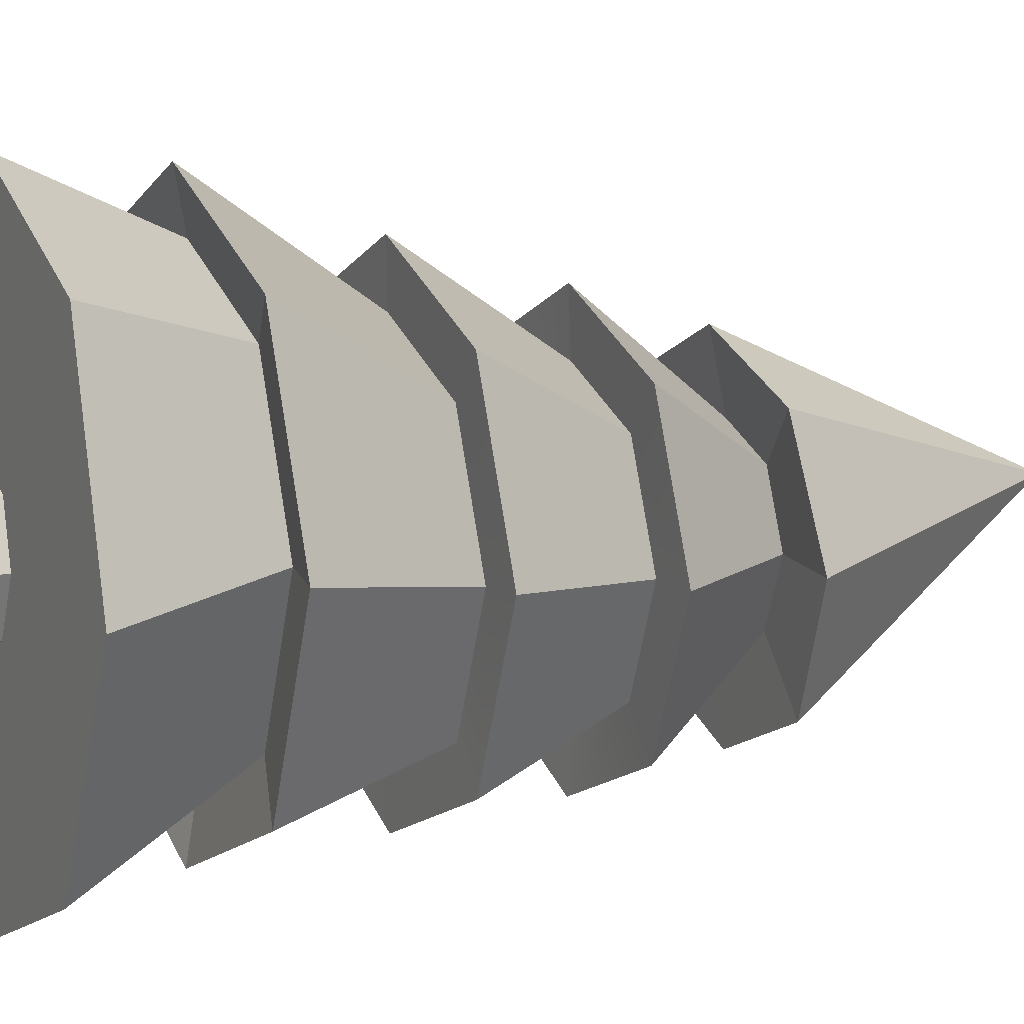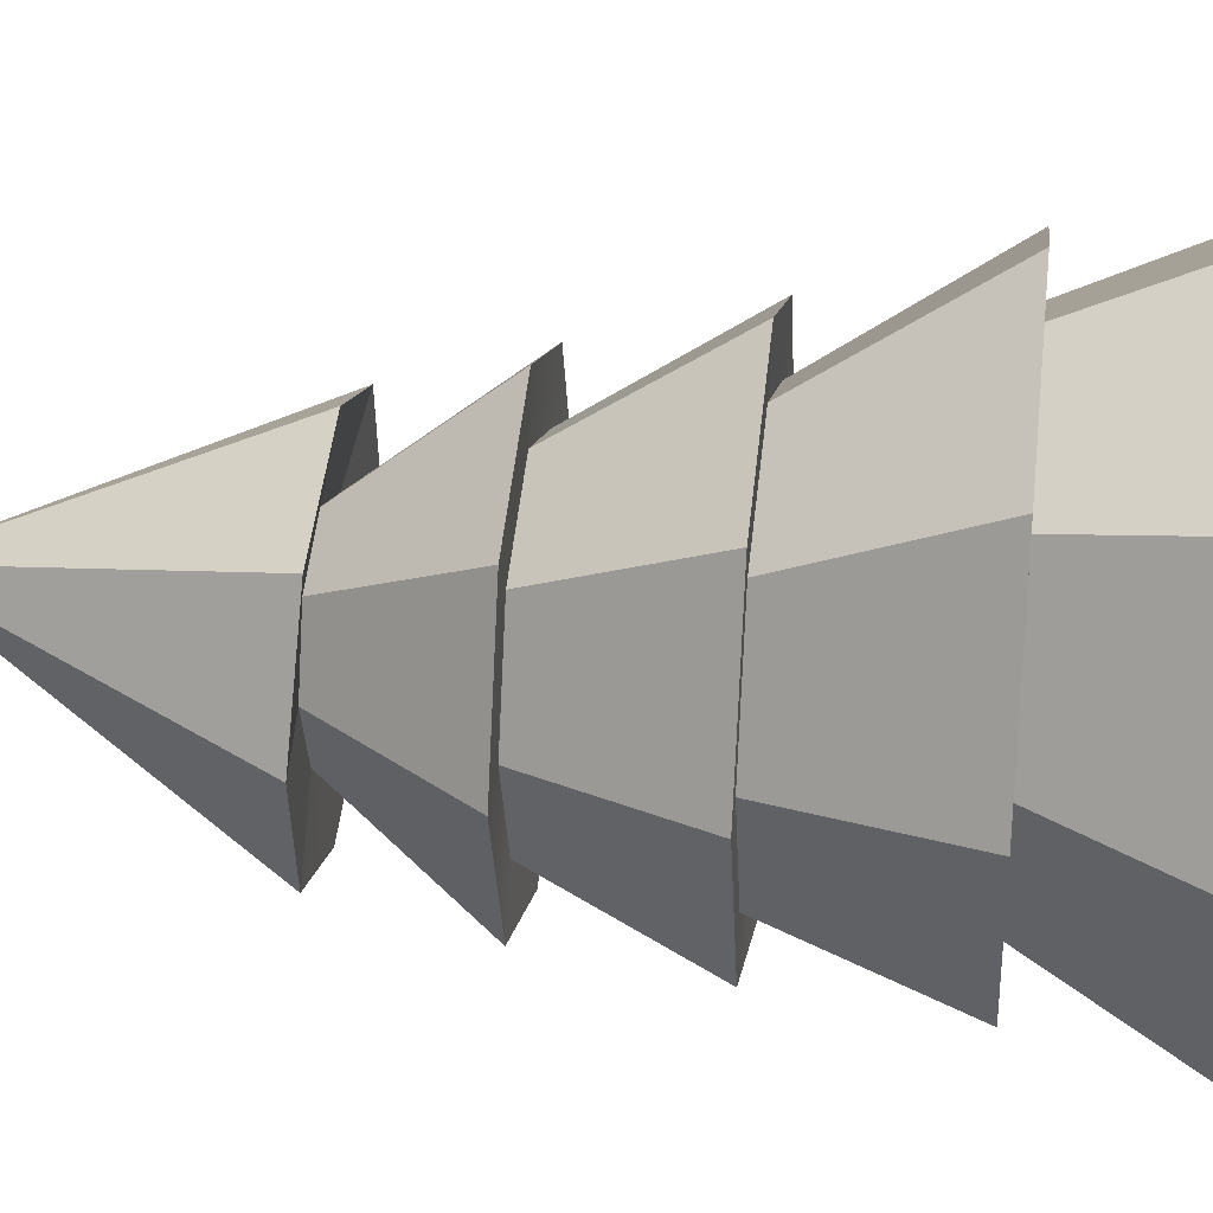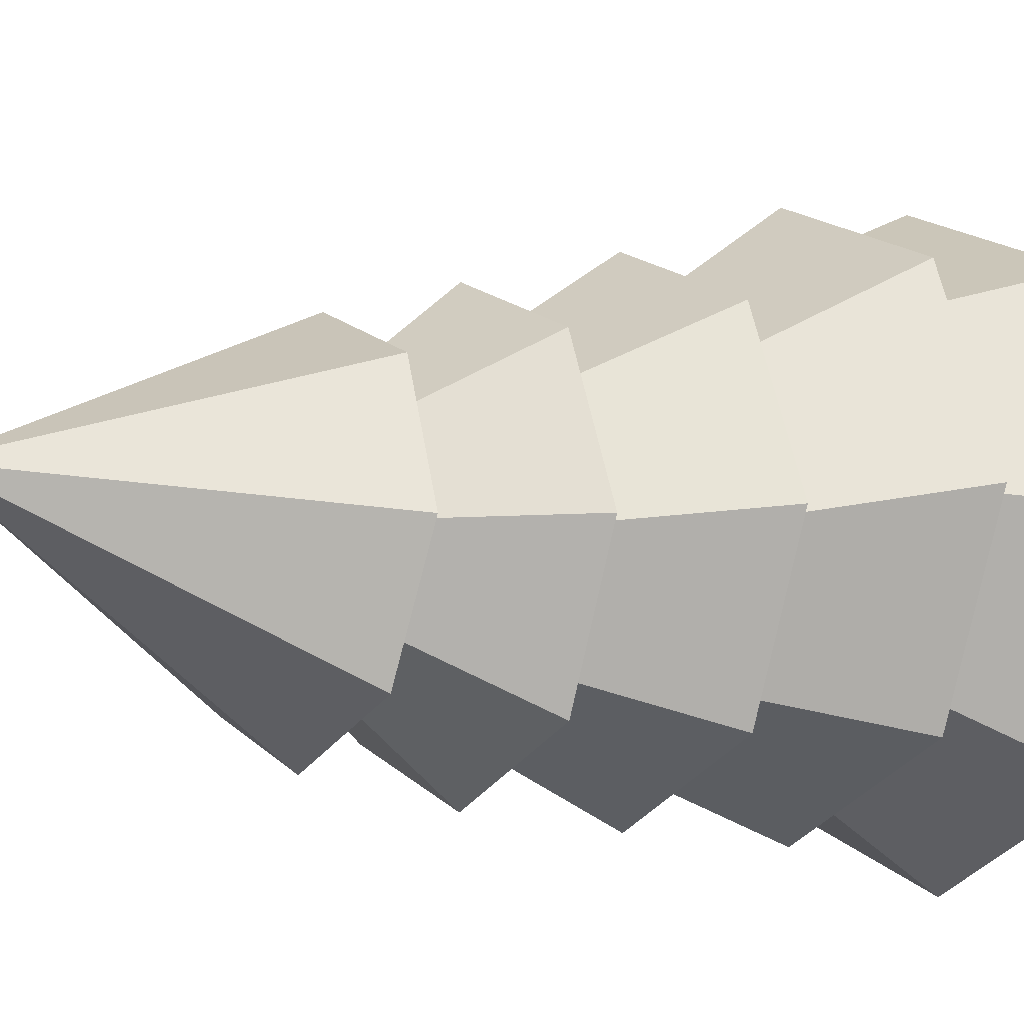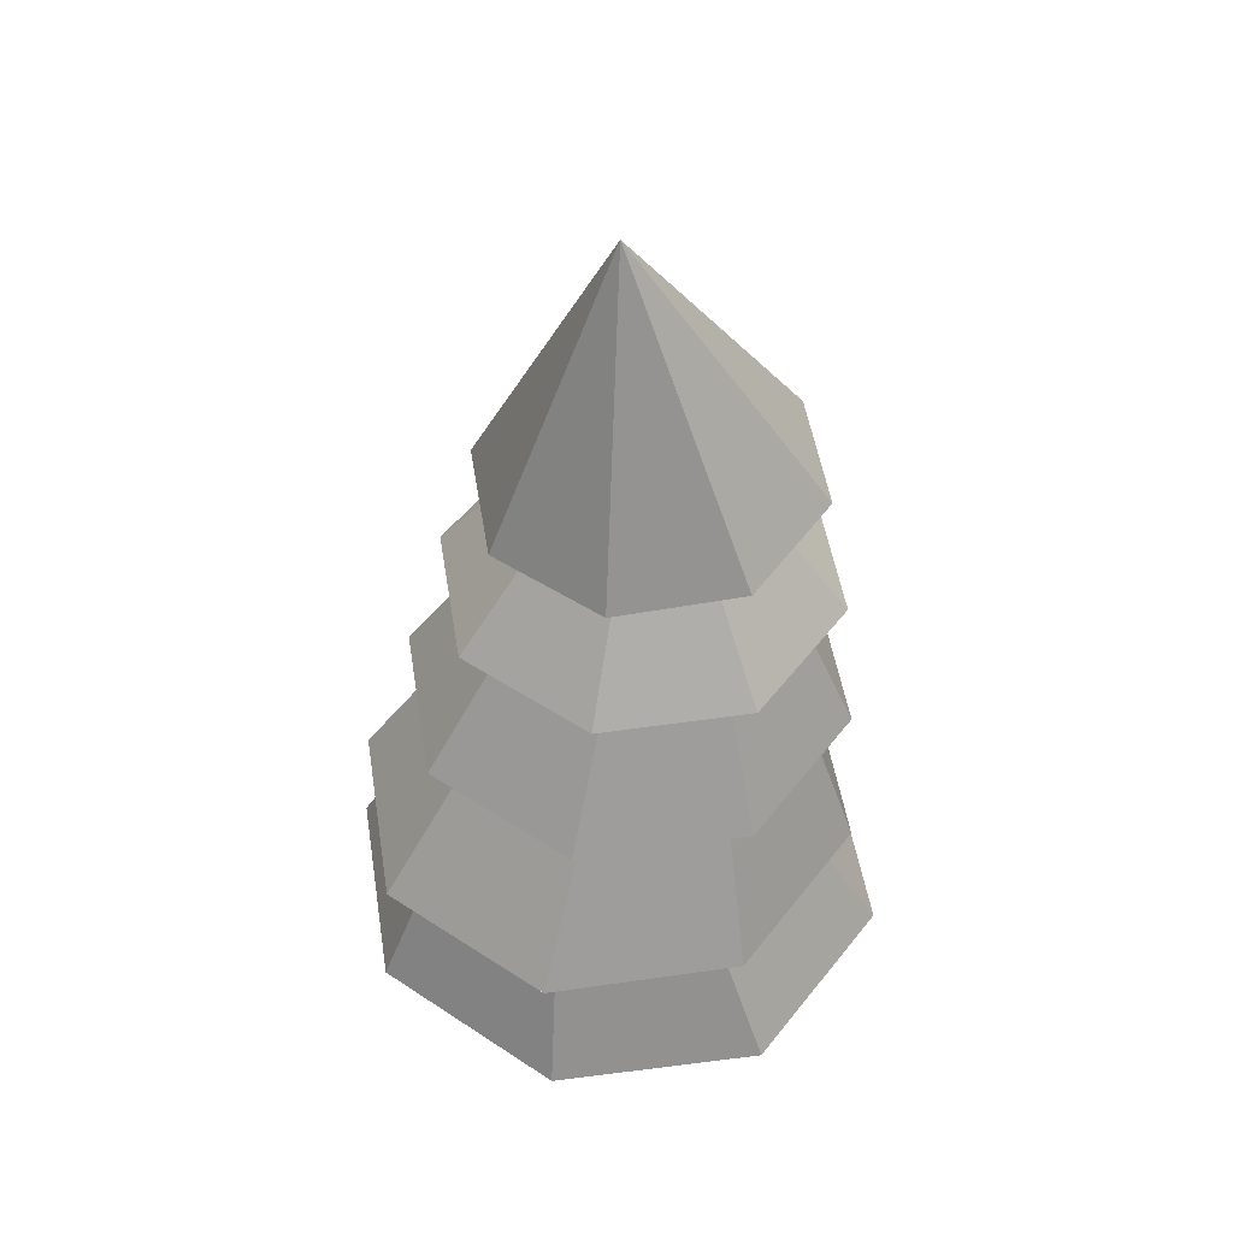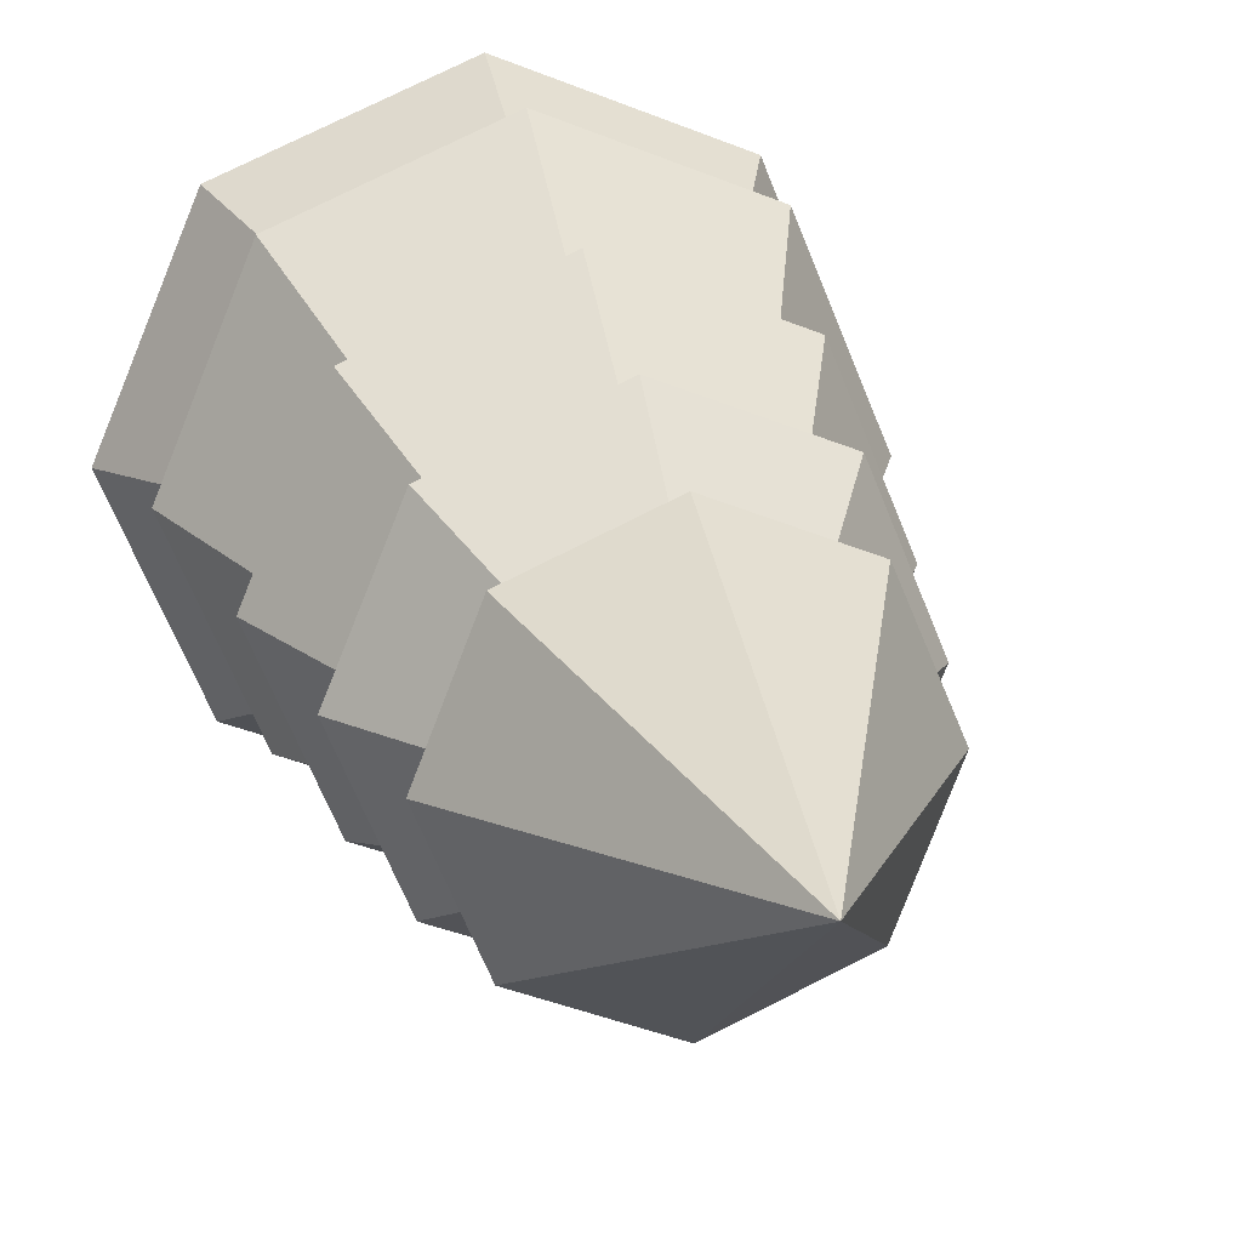
<metadata>
{"format":"obj","ext":"obj","renderer":"f3d","projection":"perspective","resolution":1024,"background":"white","views":[{"elev":10.2,"azim":-114.9,"up":"+Y"},{"elev":32.0,"azim":97.1,"up":"+Y"},{"elev":-8.2,"azim":55.9,"up":"+Y"},{"elev":49.5,"azim":-121.6,"up":"+Z"},{"elev":19.0,"azim":-13.7,"up":"+Y"}]}
</metadata>
<code>
g evergreendark
v -8.242e-10 -0.01239 0.03557
v -2.98e-10 -0.0002243 0.05306
v 0.007266 -0.009385 0.03542
v 0.01028 -0.002129 0.03506
v -2.98e-10 -0.0002243 0.05306
v 0.007266 0.005128 0.03469
v -0.007266 0.005128 0.03469
v -2.98e-10 -0.0002243 0.05306
v -0.01028 -0.002129 0.03506
v -0.007266 -0.009385 0.03542
v -2.98e-10 -0.0002243 0.05306
v -8.242e-10 -0.01239 0.03557
v 0.007266 -0.009385 0.03542
v -2.98e-10 -0.0002243 0.05306
v 0.01028 -0.002129 0.03506
v 0.007266 0.005128 0.03469
v -2.98e-10 -0.0002243 0.05306
v 7.451e-11 0.008134 0.03454
v 7.451e-11 0.008134 0.03454
v -2.98e-10 -0.0002243 0.05306
v -0.007266 0.005128 0.03469
v -0.01028 -0.002129 0.03506
v -2.98e-10 -0.0002243 0.05306
v -0.007266 -0.009385 0.03542
v 4.307e-11 0.01716 0.0002452
v 0.01214 0.01213 6.505e-05
v 0.008623 0.009529 0.009045
v 5.239e-11 0.0131 0.009045
v 0.01214 0.01213 6.505e-05
v 0.01717 -6.701e-10 -0.0003699
v 0.01219 0.0009058 0.009045
v 0.008623 0.009529 0.009045
v 0.01717 -6.701e-10 -0.0003699
v 0.01214 -0.01213 -0.0008049
v 0.008623 -0.007717 0.009045
v 0.01219 0.0009058 0.009045
v 0.01214 -0.01213 -0.0008049
v -1.459e-09 -0.01716 -0.0009851
v -1.014e-09 -0.01129 0.009045
v 0.008623 -0.007717 0.009045
v -1.459e-09 -0.01716 -0.0009851
v -0.01214 -0.01213 -0.0008049
v -0.008623 -0.007717 0.009045
v -1.014e-09 -0.01129 0.009045
v -0.01214 -0.01213 -0.0008049
v -0.01717 2.978e-10 -0.0003699
v -0.01219 0.0009058 0.009045
v -0.008623 -0.007717 0.009045
v -1.014e-09 -0.01129 0.009045
v -1.261e-09 -0.01491 0.008438
v 0.01108 -0.01032 0.008438
v 0.008623 -0.007717 0.009045
v -0.01717 2.978e-10 -0.0003699
v -0.01214 0.01213 6.505e-05
v -0.008623 0.009529 0.009045
v -0.01219 0.0009058 0.009045
v -0.01214 0.01213 6.505e-05
v 4.307e-11 0.01716 0.0002452
v 5.239e-11 0.0131 0.009045
v -0.008623 0.009529 0.009045
v 0.01214 -0.01213 -0.0008049
v 0.01717 -6.701e-10 -0.0003699
v 0.01214 0.01213 6.505e-05
v -1.459e-09 -0.01716 -0.0009851
v 4.307e-11 0.01716 0.0002452
v -0.01214 0.01213 6.505e-05
v -0.01214 -0.01213 -0.0008049
v -0.01717 2.978e-10 -0.0003699
v 0.01108 -0.01032 0.008438
v 0.007575 -0.008509 0.01839
v 0.01066 -0.001068 0.01839
v 0.01567 0.0007609 0.008438
v -0.008623 0.009529 0.009045
v -0.01108 0.01184 0.008438
v -0.01567 0.0007609 0.008438
v -0.01219 0.0009058 0.009045
v 0.01219 0.0009058 0.009045
v 0.01567 0.0007609 0.008438
v 0.01108 0.01184 0.008438
v 0.008623 0.009529 0.009045
v -0.008623 -0.007717 0.009045
v -0.01108 -0.01032 0.008438
v -1.261e-09 -0.01491 0.008438
v -1.014e-09 -0.01129 0.009045
v 5.239e-11 0.0131 0.009045
v 1.094e-10 0.01643 0.008438
v -0.01108 0.01184 0.008438
v -0.008623 0.009529 0.009045
v 0.008623 0.009529 0.009045
v 0.01108 0.01184 0.008438
v 1.094e-10 0.01643 0.008438
v 5.239e-11 0.0131 0.009045
v 0.008623 -0.007717 0.009045
v 0.01108 -0.01032 0.008438
v 0.01567 0.0007609 0.008438
v 0.01219 0.0009058 0.009045
v -0.01219 0.0009058 0.009045
v -0.01567 0.0007609 0.008438
v -0.01108 -0.01032 0.008438
v -0.008623 -0.007717 0.009045
v 0.01108 0.01184 0.008438
v 0.007575 0.006373 0.01839
v 0.000134 0.009456 0.01839
v 1.094e-10 0.01643 0.008438
v 1.094e-10 0.01643 0.008438
v 0.000134 0.009456 0.01839
v -0.007307 0.006373 0.01839
v -0.01108 0.01184 0.008438
v -0.01567 0.0007609 0.008438
v -0.01039 -0.001068 0.01839
v -0.007307 -0.008509 0.01839
v -0.01108 -0.01032 0.008438
v -1.261e-09 -0.01491 0.008438
v 0.000134 -0.01159 0.01839
v 0.007575 -0.008509 0.01839
v 0.01108 -0.01032 0.008438
v 0.01567 0.0007609 0.008438
v 0.01066 -0.001068 0.01839
v 0.007575 0.006373 0.01839
v 0.01108 0.01184 0.008438
v -0.01108 0.01184 0.008438
v -0.007307 0.006373 0.01839
v -0.01039 -0.001068 0.01839
v -0.01567 0.0007609 0.008438
v -0.01108 -0.01032 0.008438
v -0.007307 -0.008509 0.01839
v 0.000134 -0.01159 0.01839
v -1.261e-09 -0.01491 0.008438
v -0.009694 0.008933 0.01826
v -0.006082 0.004271 0.02739
v -0.008602 -0.001812 0.02739
v -0.01371 -0.0007609 0.01826
v 0.007575 0.006373 0.01839
v 1.362e-10 0.01295 0.01826
v 0.000134 0.009456 0.01839
v 0.009694 0.008933 0.01826
v 0.01066 -0.001068 0.01839
v 0.01371 -0.0007609 0.01826
v 0.007575 -0.008509 0.01839
v 0.009694 -0.01046 0.01826
v 0.000134 -0.01159 0.01839
v -1.063e-09 -0.01447 0.01826
v -0.007307 -0.008509 0.01839
v -0.009694 -0.01046 0.01826
v -0.01039 -0.001068 0.01839
v -0.01371 -0.0007609 0.01826
v -0.007307 0.006373 0.01839
v -0.009694 0.008933 0.01826
v 0.000134 0.009456 0.01839
v 1.362e-10 0.01295 0.01826
v -0.009694 -0.01046 0.01826
v -0.006082 -0.007894 0.02739
v -8.149e-10 -0.01041 0.02739
v -1.063e-09 -0.01447 0.01826
v 0.009694 -0.01046 0.01826
v 0.006082 -0.007894 0.02739
v 0.008602 -0.001812 0.02739
v 0.01371 -0.0007609 0.01826
v 0.009694 0.008933 0.01826
v 0.006082 0.004271 0.02739
v -6.286e-11 0.00679 0.02739
v 1.362e-10 0.01295 0.01826
v 1.362e-10 0.01295 0.01826
v -6.286e-11 0.00679 0.02739
v -0.006082 0.004271 0.02739
v -0.009694 0.008933 0.01826
v -0.01371 -0.0007609 0.01826
v -0.008602 -0.001812 0.02739
v -0.006082 -0.007894 0.02739
v -0.009694 -0.01046 0.01826
v -1.063e-09 -0.01447 0.01826
v -8.149e-10 -0.01041 0.02739
v 0.006082 -0.007894 0.02739
v 0.009694 -0.01046 0.01826
v 0.01371 -0.0007609 0.01826
v 0.008602 -0.001812 0.02739
v 0.006082 0.004271 0.02739
v 0.009694 0.008933 0.01826
v -0.008537 0.006843 0.02726
v -0.003915 0.002015 0.0355
v -0.005537 -0.0019 0.0355
v -0.01207 -0.001694 0.02726
v 0.006082 0.004271 0.02739
v 3.178e-10 0.01038 0.02726
v -6.286e-11 0.00679 0.02739
v 0.008537 0.006843 0.02726
v 0.008602 -0.001812 0.02739
v 0.01207 -0.001694 0.02726
v 0.006082 -0.007894 0.02739
v 0.008537 -0.01023 0.02726
v -8.149e-10 -0.01041 0.02739
v -7.381e-10 -0.01377 0.02726
v -0.006082 -0.007894 0.02739
v -0.008537 -0.01023 0.02726
v -0.008602 -0.001812 0.02739
v -0.01207 -0.001694 0.02726
v -0.006082 0.004271 0.02739
v -0.008537 0.006843 0.02726
v -6.286e-11 0.00679 0.02739
v 3.178e-10 0.01038 0.02726
v 0.005537 -0.0019 0.0355
v 0.01028 -0.002129 0.03506
v 0.007266 0.005128 0.03469
v 0.003915 0.002015 0.0355
v -0.008537 -0.01023 0.02726
v -0.003915 -0.005815 0.0355
v -8.312e-10 -0.007436 0.0355
v -7.381e-10 -0.01377 0.02726
v 0.008537 -0.01023 0.02726
v 0.003915 -0.005815 0.0355
v 0.005537 -0.0019 0.0355
v 0.01207 -0.001694 0.02726
v 0.008537 0.006843 0.02726
v 0.003915 0.002015 0.0355
v -3.469e-10 0.003637 0.0355
v 3.178e-10 0.01038 0.02726
v 3.178e-10 0.01038 0.02726
v -3.469e-10 0.003637 0.0355
v -0.003915 0.002015 0.0355
v -0.008537 0.006843 0.02726
v -0.01207 -0.001694 0.02726
v -0.005537 -0.0019 0.0355
v -0.003915 -0.005815 0.0355
v -0.008537 -0.01023 0.02726
v -7.381e-10 -0.01377 0.02726
v -8.312e-10 -0.007436 0.0355
v 0.003915 -0.005815 0.0355
v 0.008537 -0.01023 0.02726
v 0.01207 -0.001694 0.02726
v 0.005537 -0.0019 0.0355
v 0.003915 0.002015 0.0355
v 0.008537 0.006843 0.02726
v -0.003915 0.002015 0.0355
v -0.007266 0.005128 0.03469
v -0.01028 -0.002129 0.03506
v -0.005537 -0.0019 0.0355
v -0.003915 -0.005815 0.0355
v -0.007266 -0.009385 0.03542
v -8.242e-10 -0.01239 0.03557
v -8.312e-10 -0.007436 0.0355
v 0.007266 -0.009385 0.03542
v 0.003915 -0.005815 0.0355
v 0.003915 -0.005815 0.0355
v 0.007266 -0.009385 0.03542
v 0.01028 -0.002129 0.03506
v 0.005537 -0.0019 0.0355
v 0.003915 0.002015 0.0355
v 0.007266 0.005128 0.03469
v 7.451e-11 0.008134 0.03454
v -3.469e-10 0.003637 0.0355
v -3.469e-10 0.003637 0.0355
v 7.451e-11 0.008134 0.03454
v -0.007266 0.005128 0.03469
v -0.003915 0.002015 0.0355
v -0.005537 -0.0019 0.0355
v -0.01028 -0.002129 0.03506
v -0.007266 -0.009385 0.03542
v -0.003915 -0.005815 0.0355
v -7.451e-11 0.004336 -0.004219
v 0.003066 0.003066 -0.004219
v 0.003066 0.003066 4.495e-05
v -7.451e-11 0.004336 4.495e-05
v 0.003066 0.003066 -0.004219
v 0.004336 -4.05e-11 -0.004219
v 0.004336 -4.05e-11 4.495e-05
v 0.003066 0.003066 4.495e-05
v 0.004336 -4.05e-11 -0.004219
v 0.003066 -0.003066 -0.004219
v 0.003066 -0.003066 4.495e-05
v 0.004336 -4.05e-11 4.495e-05
v 0.003066 -0.003066 -0.004219
v -4.535e-10 -0.004336 -0.004219
v -4.535e-10 -0.004336 4.495e-05
v 0.003066 -0.003066 4.495e-05
v -4.535e-10 -0.004336 -0.004219
v -0.003066 -0.003066 -0.004219
v -0.003066 -0.003066 4.495e-05
v -4.535e-10 -0.004336 4.495e-05
v -0.003066 -0.003066 -0.004219
v -0.004336 2.007e-10 -0.004219
v -0.004336 2.007e-10 4.495e-05
v -0.003066 -0.003066 4.495e-05
v -0.004336 2.007e-10 -0.004219
v -0.003066 0.003066 -0.004219
v -0.003066 0.003066 4.495e-05
v -0.004336 2.007e-10 4.495e-05
v -0.003066 0.003066 -0.004219
v -7.451e-11 0.004336 -0.004219
v -7.451e-11 0.004336 4.495e-05
v -0.003066 0.003066 4.495e-05
v 0.003066 -0.003066 -0.004219
v 0.004336 -4.05e-11 -0.004219
v 0.003066 0.003066 -0.004219
v -4.535e-10 -0.004336 -0.004219
v -7.451e-11 0.004336 -0.004219
v -0.003066 0.003066 -0.004219
v -0.003066 -0.003066 -0.004219
v -0.004336 2.007e-10 -0.004219
g evergreendark_0
f 3 2 1
f 6 5 4
f 9 8 7
f 12 11 10
f 15 14 13
f 18 17 16
f 21 20 19
f 24 23 22
f 27 26 25
f 28 27 25
f 31 30 29
f 32 31 29
f 35 34 33
f 36 35 33
f 39 38 37
f 40 39 37
f 43 42 41
f 44 43 41
f 47 46 45
f 48 47 45
f 51 50 49
f 52 51 49
f 55 54 53
f 56 55 53
f 59 58 57
f 60 59 57
f 63 62 61
f 61 64 63
f 64 65 63
f 64 66 65
f 64 67 66
f 67 68 66
f 71 70 69
f 72 71 69
f 75 74 73
f 76 75 73
f 79 78 77
f 80 79 77
f 83 82 81
f 84 83 81
f 87 86 85
f 88 87 85
f 91 90 89
f 92 91 89
f 95 94 93
f 96 95 93
f 99 98 97
f 100 99 97
f 103 102 101
f 104 103 101
f 107 106 105
f 108 107 105
f 111 110 109
f 112 111 109
f 115 114 113
f 116 115 113
f 119 118 117
f 120 119 117
f 123 122 121
f 124 123 121
f 127 126 125
f 128 127 125
f 131 130 129
f 132 131 129
f 135 134 133
f 134 136 133
f 133 136 137
f 136 138 137
f 137 138 139
f 138 140 139
f 139 140 141
f 140 142 141
f 141 142 143
f 142 144 143
f 143 144 145
f 144 146 145
f 145 146 147
f 146 148 147
f 147 148 149
f 148 150 149
f 153 152 151
f 154 153 151
f 157 156 155
f 158 157 155
f 161 160 159
f 162 161 159
f 165 164 163
f 166 165 163
f 169 168 167
f 170 169 167
f 173 172 171
f 174 173 171
f 177 176 175
f 178 177 175
f 181 180 179
f 182 181 179
f 185 184 183
f 184 186 183
f 183 186 187
f 186 188 187
f 187 188 189
f 188 190 189
f 189 190 191
f 190 192 191
f 191 192 193
f 192 194 193
f 193 194 195
f 194 196 195
f 195 196 197
f 196 198 197
f 197 198 199
f 198 200 199
f 203 202 201
f 204 203 201
f 207 206 205
f 208 207 205
f 211 210 209
f 212 211 209
f 215 214 213
f 216 215 213
f 219 218 217
f 220 219 217
f 223 222 221
f 224 223 221
f 227 226 225
f 228 227 225
f 231 230 229
f 232 231 229
f 235 234 233
f 236 235 233
f 239 238 237
f 240 239 237
f 241 239 240
f 242 241 240
f 245 244 243
f 246 245 243
f 249 248 247
f 250 249 247
f 253 252 251
f 254 253 251
f 257 256 255
f 258 257 255
g evergreendark_1
f 261 260 259
f 262 261 259
f 265 264 263
f 266 265 263
f 269 268 267
f 270 269 267
f 273 272 271
f 274 273 271
f 277 276 275
f 278 277 275
f 281 280 279
f 282 281 279
f 285 284 283
f 286 285 283
f 289 288 287
f 290 289 287
f 293 292 291
f 291 294 293
f 294 295 293
f 294 296 295
f 294 297 296
f 297 298 296

</code>
